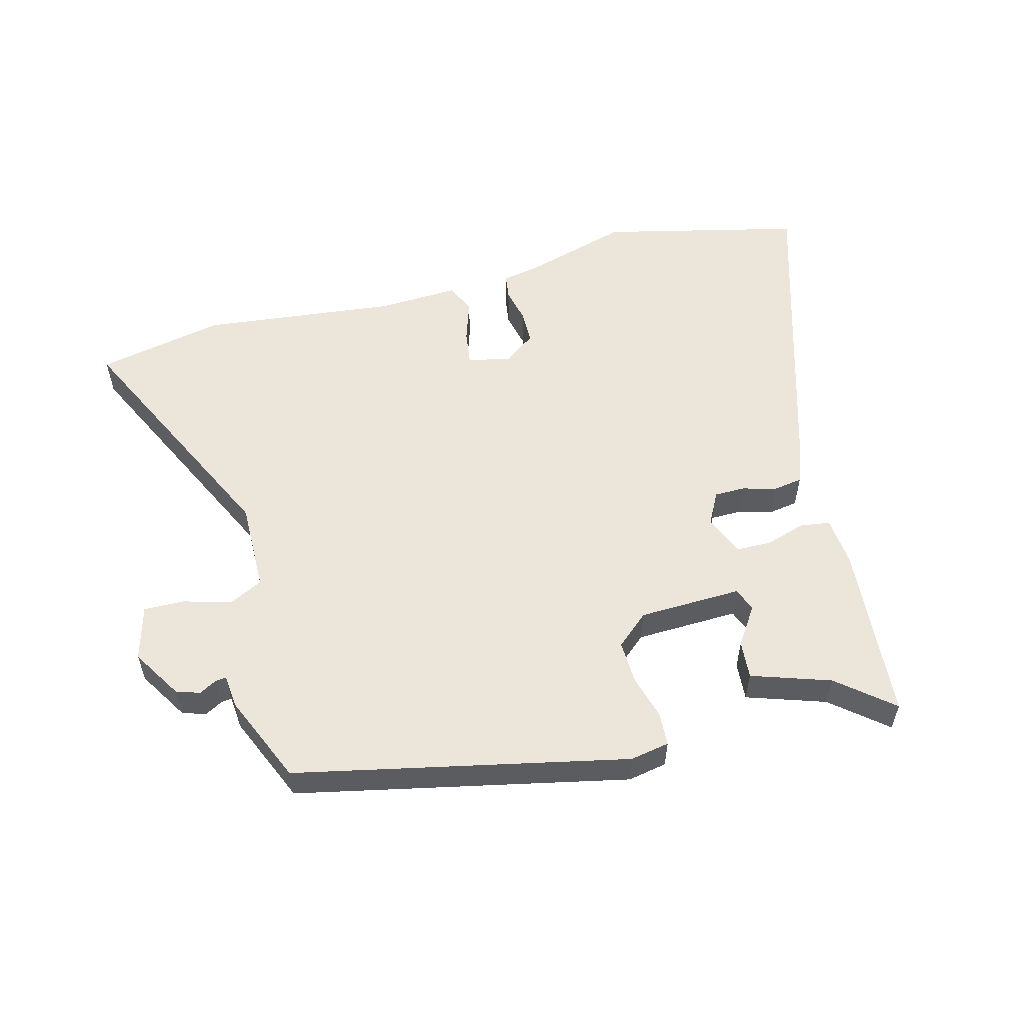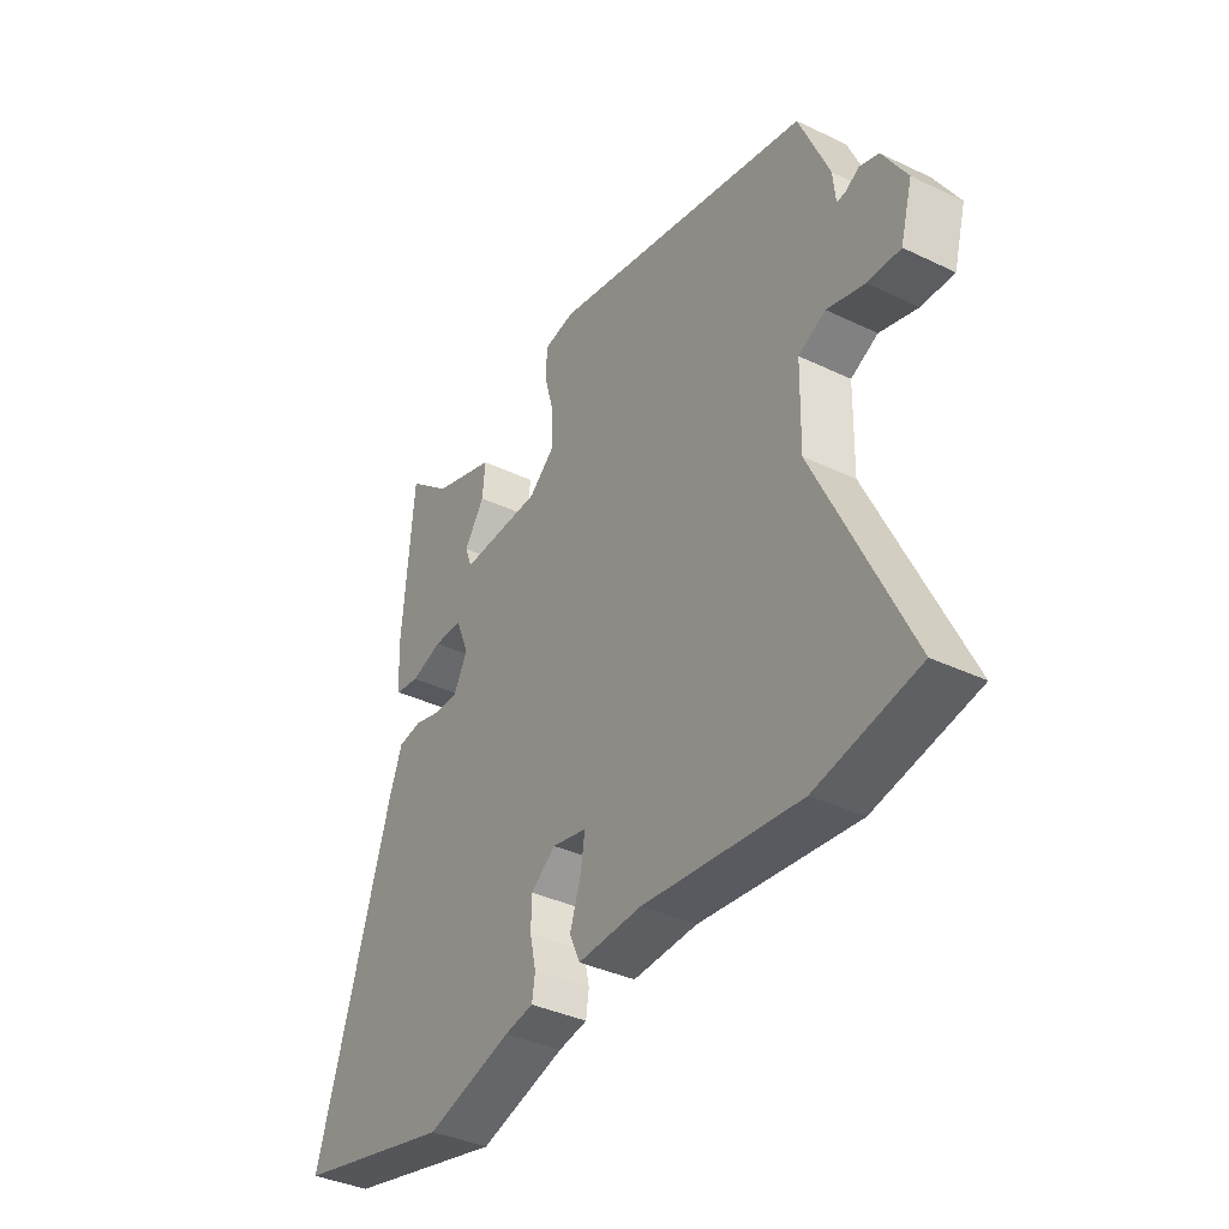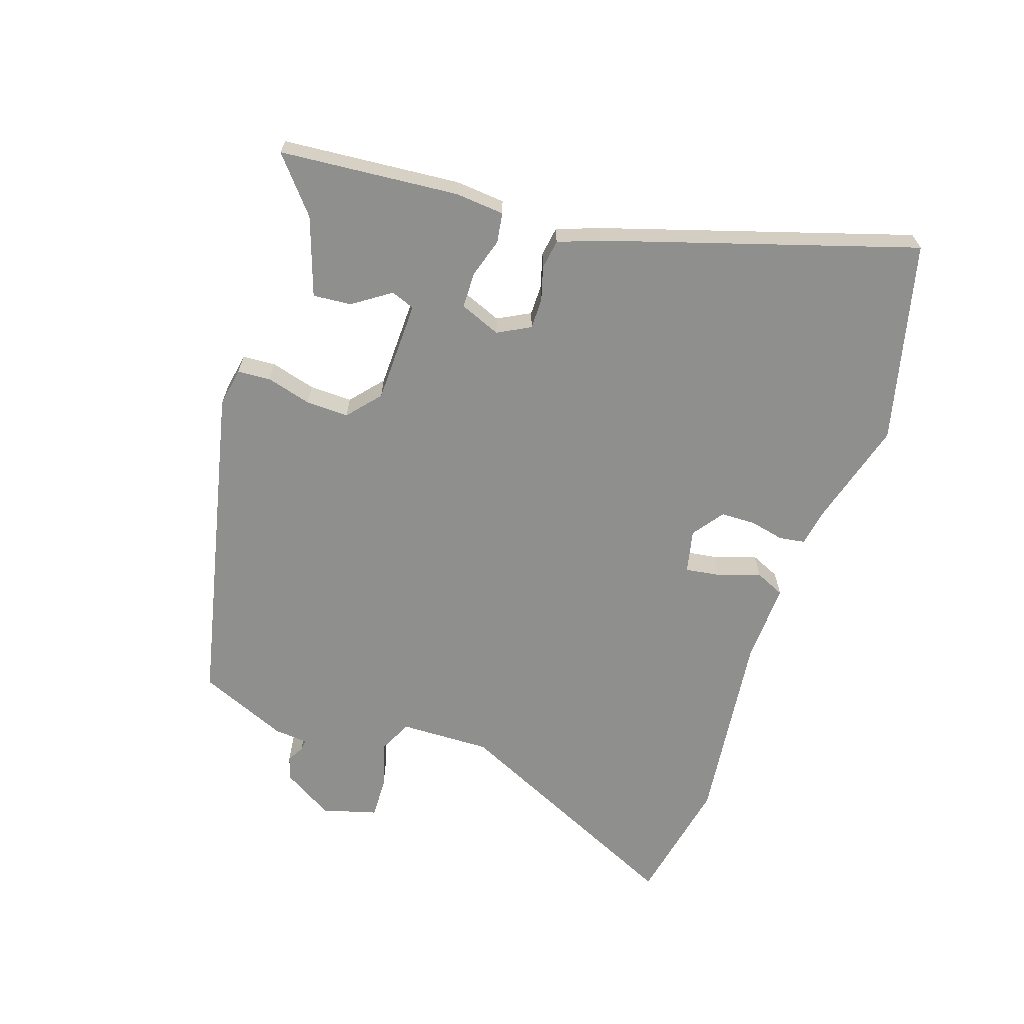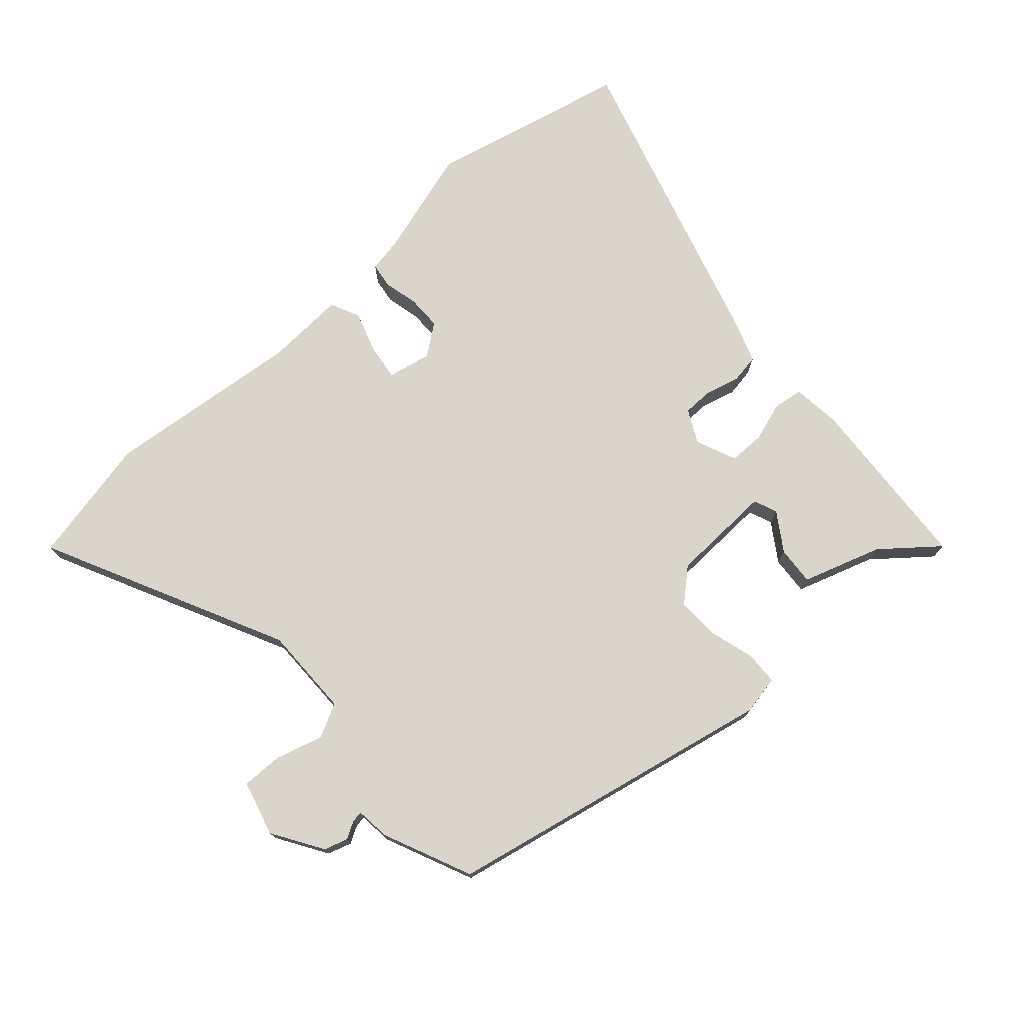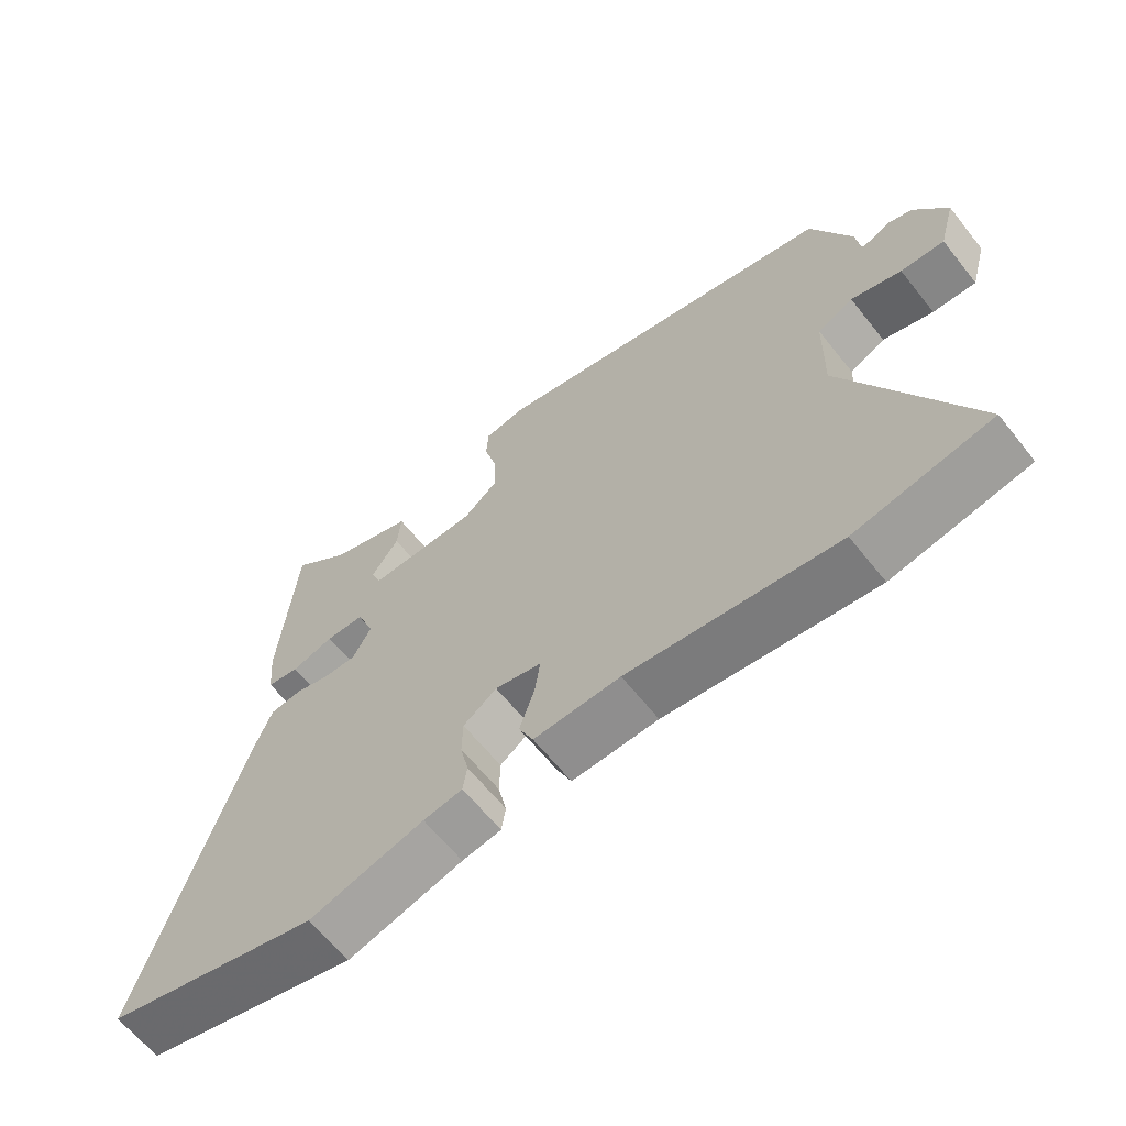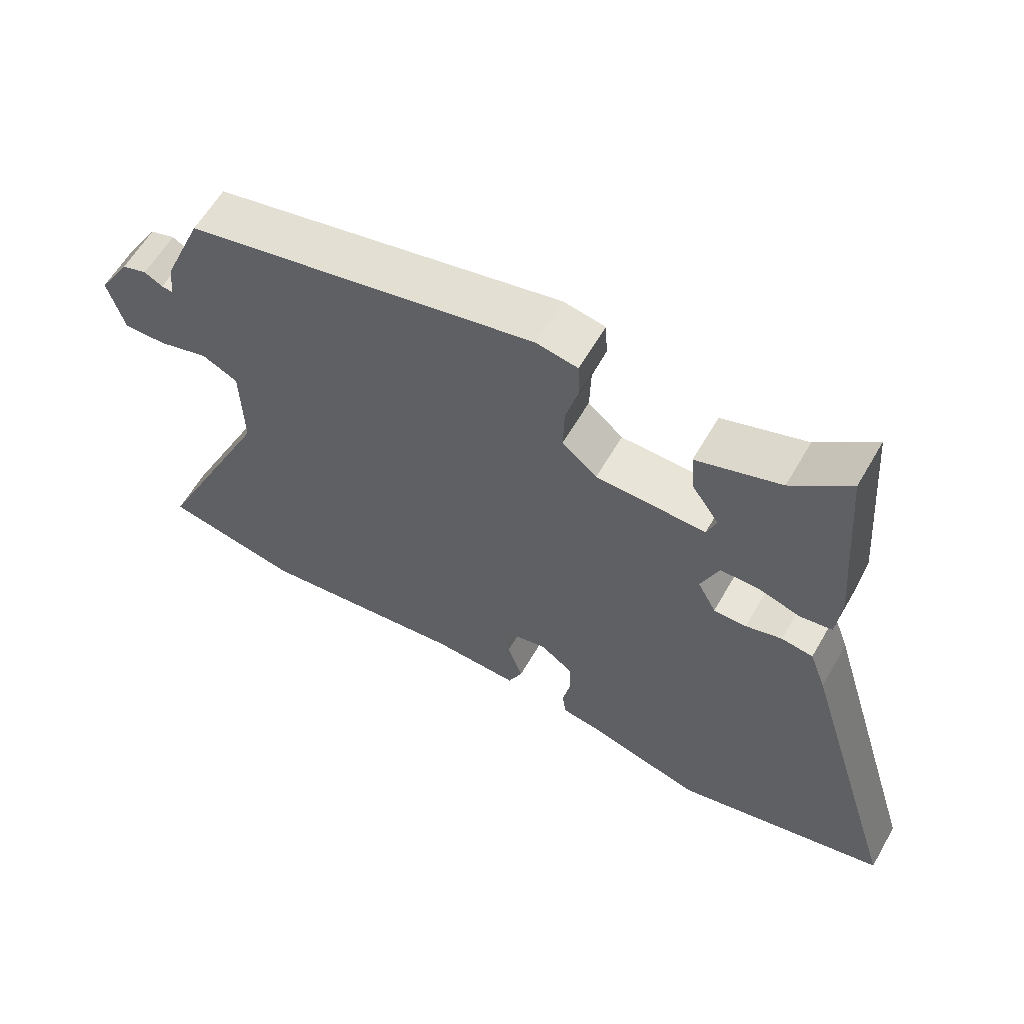
<metadata>
{"format":"obj","ext":"obj","renderer":"f3d","projection":"perspective","resolution":1024,"background":"white","views":[{"elev":55.5,"azim":-15.1,"up":"+Y"},{"elev":-37.6,"azim":-121.4,"up":"+Z"},{"elev":-65.3,"azim":71.6,"up":"+Y"},{"elev":74.5,"azim":-42.6,"up":"+Y"},{"elev":-63.4,"azim":-141.5,"up":"+Z"},{"elev":60.4,"azim":29.9,"up":"+Z"}]}
</metadata>
<code>
v -0.434 0.07 -0.513
v -0.634 0.07 -0.473
v -0.455 0.07 -0.094
v -0.458 0.07 0.048
v -0.511 0.07 0.074
v -0.585 0.07 0.052
v -0.649 0.07 0.05
v -0.673 0.07 0.136
v -0.625 0.07 0.215
v -0.588 0.07 0.227
v -0.561 0.07 0.212
v -0.544 0.07 0.21
v -0.539 0.07 0.263
v -0.48 0.07 0.402
v 0.036 0.07 0.516
v 0.097 0.07 0.505
v 0.1 0.07 0.453
v 0.081 0.07 0.383
v 0.079 0.07 0.316
v 0.13 0.07 0.272
v 0.291 0.07 0.268
v 0.305 0.07 0.305
v 0.265 0.07 0.364
v 0.26 0.07 0.424
v 0.383 0.07 0.466
v 0.468 0.07 0.537
v 0.491 0.07 0.257
v 0.484 0.07 0.18
v 0.437 0.07 0.173
v 0.375 0.07 0.192
v 0.319 0.07 0.191
v 0.293 0.07 0.127
v 0.32 0.07 0.076
v 0.368 0.07 0.076
v 0.421 0.07 0.091
v 0.467 0.07 0.084
v 0.491 0.07 0.019
v 0.64 0.07 -0.466
v 0.327 0.07 -0.542
v 0.159 0.07 -0.494
v 0.102 0.07 -0.484
v 0.096 0.07 -0.444
v 0.108 0.07 -0.39
v 0.107 0.07 -0.336
v 0.058 0.07 -0.3
v -0.01 0.07 -0.315
v -0.002 0.07 -0.37
v 0.02 0.07 -0.436
v -0.001 0.07 -0.482
v -0.127 0.07 -0.477
v -0.434 0 -0.513
v -0.634 0 -0.473
v -0.455 0 -0.094
v -0.458 0 0.048
v -0.511 0 0.074
v -0.585 0 0.052
v -0.649 0 0.05
v -0.673 0 0.136
v -0.625 0 0.215
v -0.588 0 0.227
v -0.561 0 0.212
v -0.544 0 0.21
v -0.539 0 0.263
v -0.48 0 0.402
v 0.036 0 0.516
v 0.097 0 0.505
v 0.1 0 0.453
v 0.081 0 0.383
v 0.079 0 0.316
v 0.13 0 0.272
v 0.291 0 0.268
v 0.305 0 0.305
v 0.265 0 0.364
v 0.26 0 0.424
v 0.383 0 0.466
v 0.468 0 0.537
v 0.491 0 0.257
v 0.484 0 0.18
v 0.437 0 0.173
v 0.375 0 0.192
v 0.319 0 0.191
v 0.293 0 0.127
v 0.32 0 0.076
v 0.368 0 0.076
v 0.421 0 0.091
v 0.467 0 0.084
v 0.491 0 0.019
v 0.64 0 -0.466
v 0.327 0 -0.542
v 0.159 0 -0.494
v 0.102 0 -0.484
v 0.096 0 -0.444
v 0.108 0 -0.39
v 0.107 0 -0.336
v 0.058 0 -0.3
v -0.01 0 -0.315
v -0.002 0 -0.37
v 0.02 0 -0.436
v -0.001 0 -0.482
v -0.127 0 -0.477
f 47 48 49 50
f 1 2 3
f 50 1 3
f 47 50 3
f 46 47 3
f 45 46 3 4
f 40 41 42 43
f 40 43 44
f 39 40 44
f 38 39 44
f 37 38 44
f 36 37 44
f 35 36 44
f 34 35 44
f 33 34 44 45
f 28 29 30
f 27 28 30
f 26 27 30
f 25 26 30
f 25 30 31
f 22 23 24 25
f 25 31 32
f 22 25 32
f 21 22 32
f 16 17 18
f 15 16 18
f 14 15 18
f 13 14 18
f 12 13 18
f 12 18 19
f 9 10 11
f 8 9 11
f 7 8 11
f 6 7 11
f 5 6 11
f 4 5 11 12
f 12 19 20
f 4 12 20
f 45 4 20
f 33 45 20
f 32 33 20
f 20 21 32
f 100 99 98 97
f 53 52 51
f 53 51 100
f 53 100 97
f 53 97 96
f 54 53 96 95
f 93 92 91 90
f 94 93 90
f 94 90 89
f 94 89 88
f 94 88 87
f 94 87 86
f 94 86 85
f 94 85 84
f 95 94 84 83
f 80 79 78
f 80 78 77
f 80 77 76
f 80 76 75
f 81 80 75
f 75 74 73 72
f 82 81 75
f 82 75 72
f 82 72 71
f 68 67 66
f 68 66 65
f 68 65 64
f 68 64 63
f 68 63 62
f 69 68 62
f 61 60 59
f 61 59 58
f 61 58 57
f 61 57 56
f 61 56 55
f 62 61 55 54
f 70 69 62
f 70 62 54
f 70 54 95
f 70 95 83
f 70 83 82
f 82 71 70
f 1 51 52 2
f 2 52 53 3
f 3 53 54 4
f 4 54 55 5
f 5 55 56 6
f 6 56 57 7
f 7 57 58 8
f 8 58 59 9
f 9 59 60 10
f 10 60 61 11
f 11 61 62 12
f 12 62 63 13
f 13 63 64 14
f 14 64 65 15
f 15 65 66 16
f 16 66 67 17
f 17 67 68 18
f 18 68 69 19
f 19 69 70 20
f 20 70 71 21
f 21 71 72 22
f 22 72 73 23
f 23 73 74 24
f 24 74 75 25
f 25 75 76 26
f 26 76 77 27
f 27 77 78 28
f 28 78 79 29
f 29 79 80 30
f 30 80 81 31
f 31 81 82 32
f 32 82 83 33
f 33 83 84 34
f 34 84 85 35
f 35 85 86 36
f 36 86 87 37
f 37 87 88 38
f 38 88 89 39
f 39 89 90 40
f 40 90 91 41
f 41 91 92 42
f 42 92 93 43
f 43 93 94 44
f 44 94 95 45
f 45 95 96 46
f 46 96 97 47
f 47 97 98 48
f 48 98 99 49
f 49 99 100 50
f 50 100 51 1

</code>
